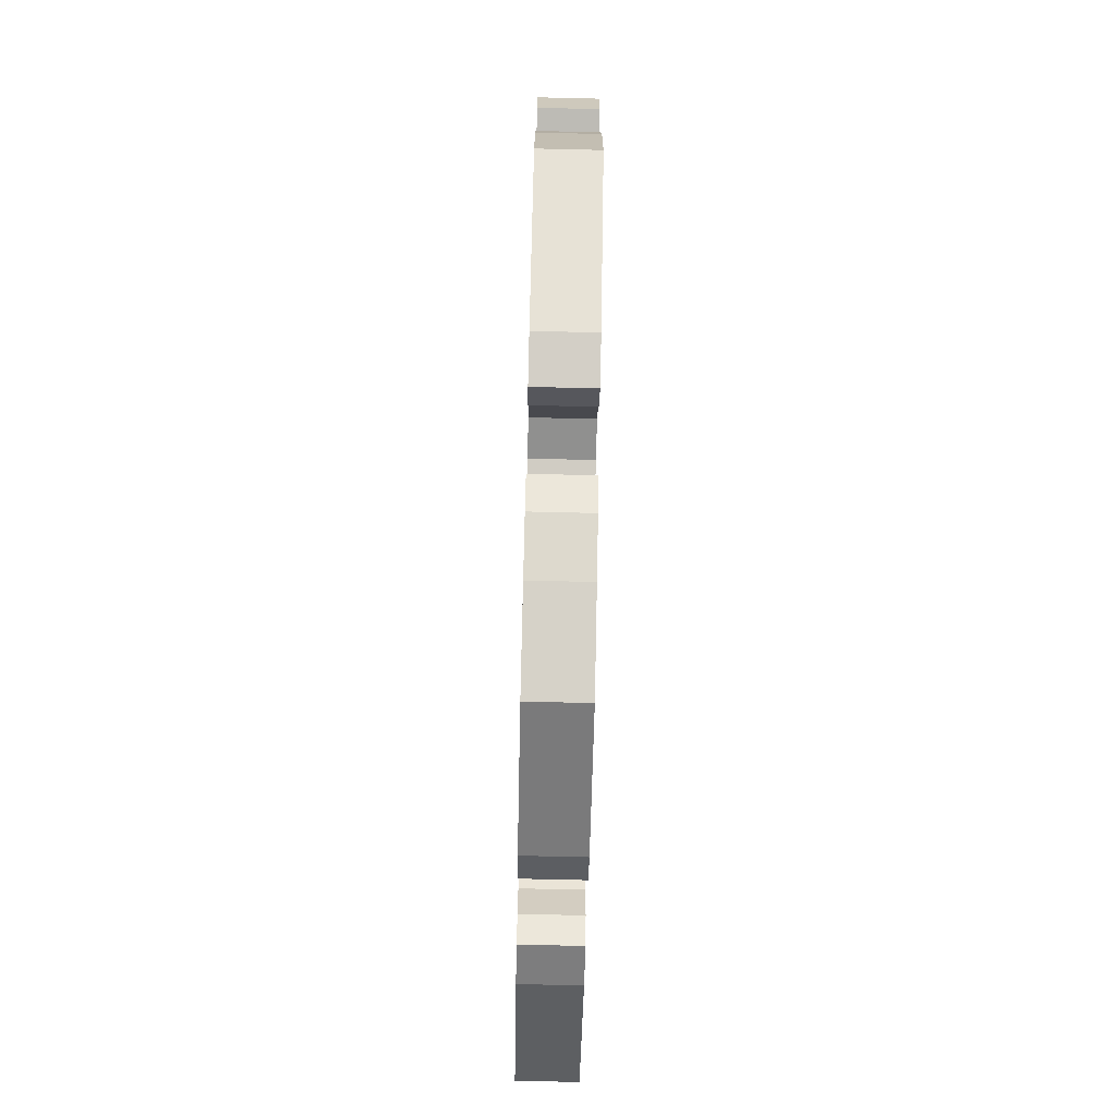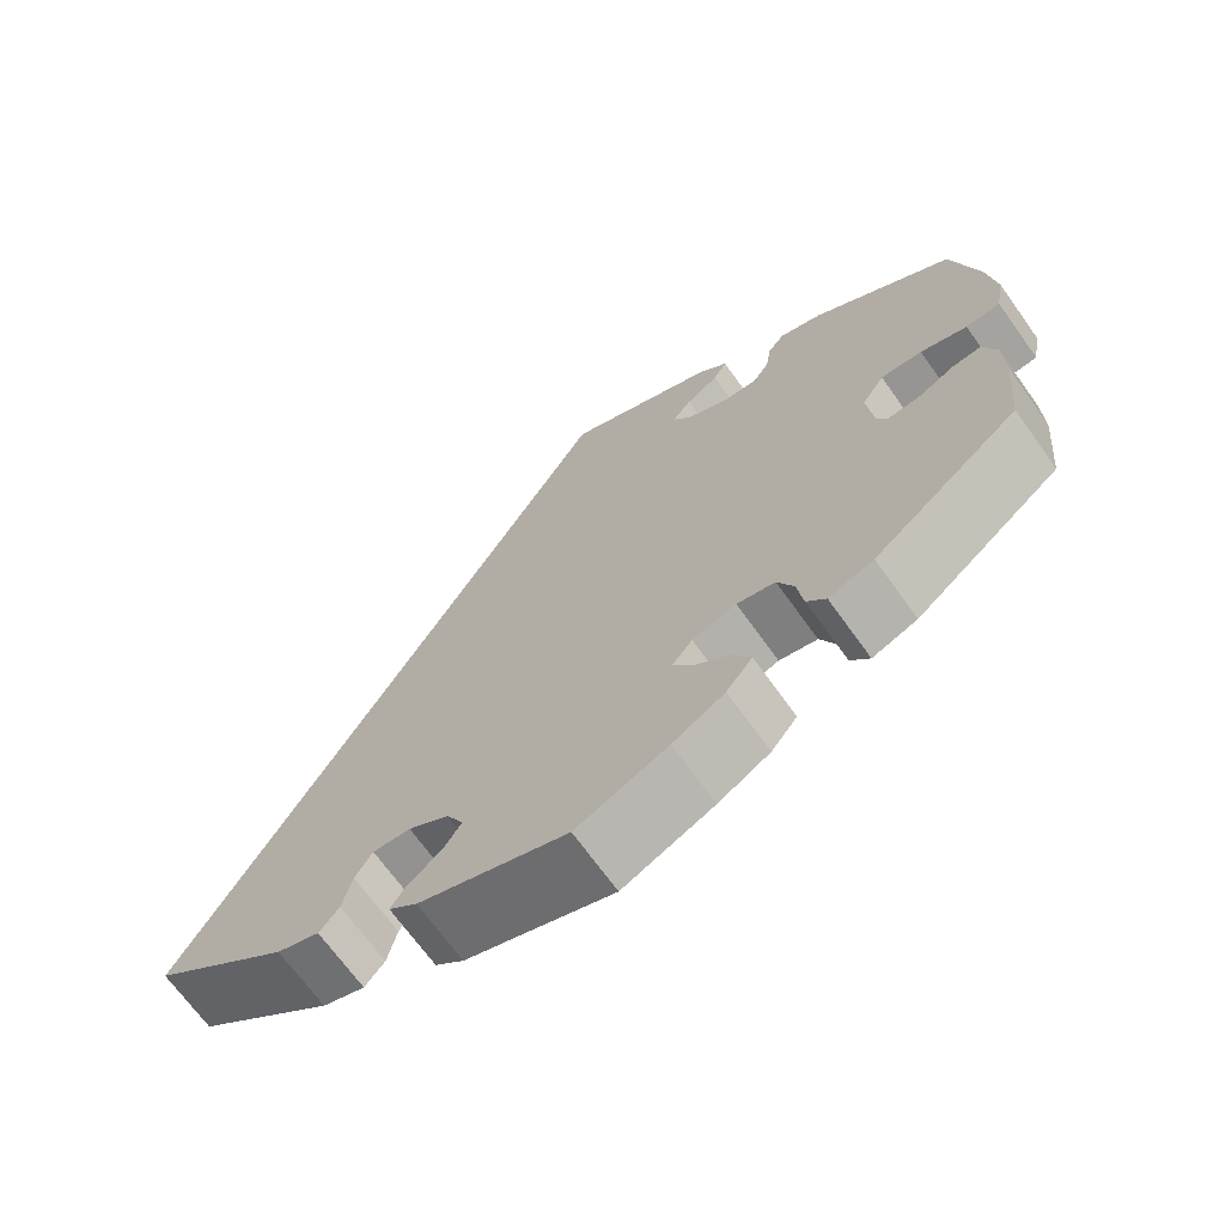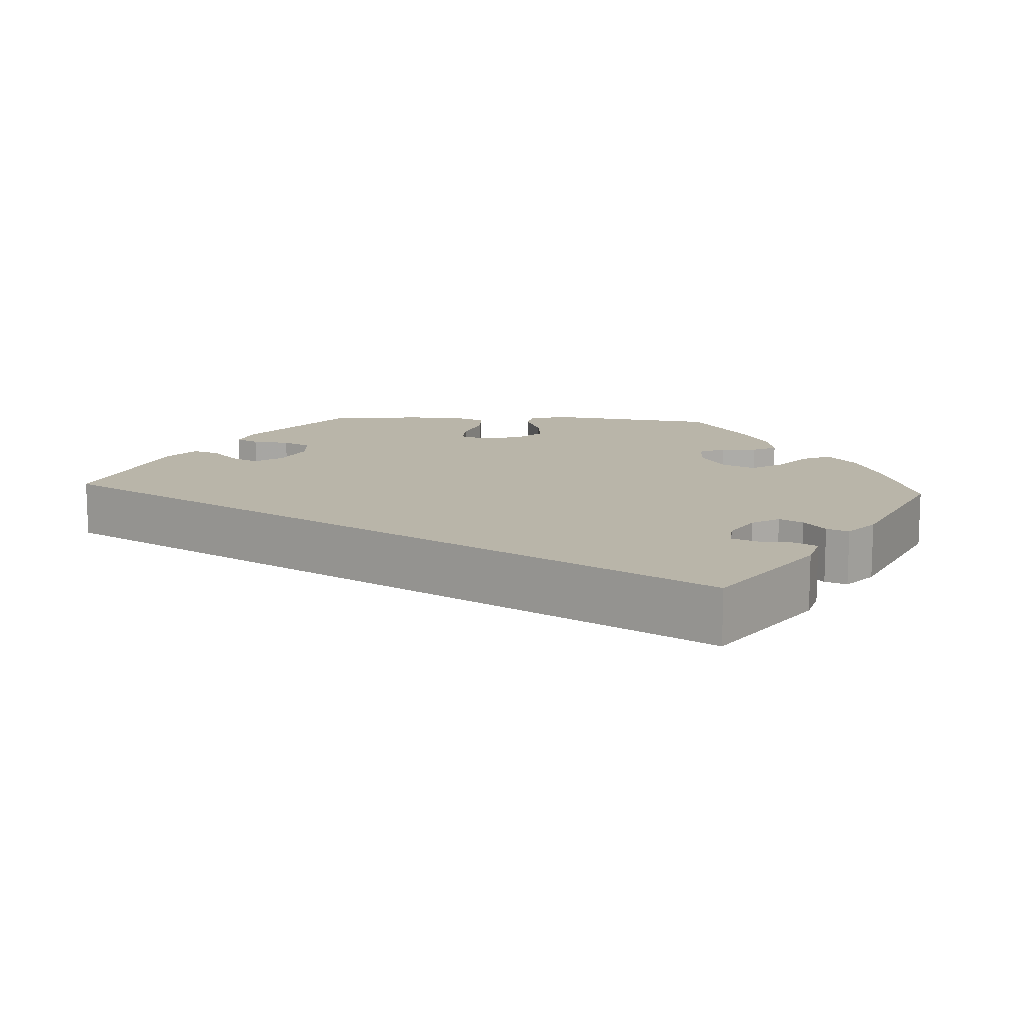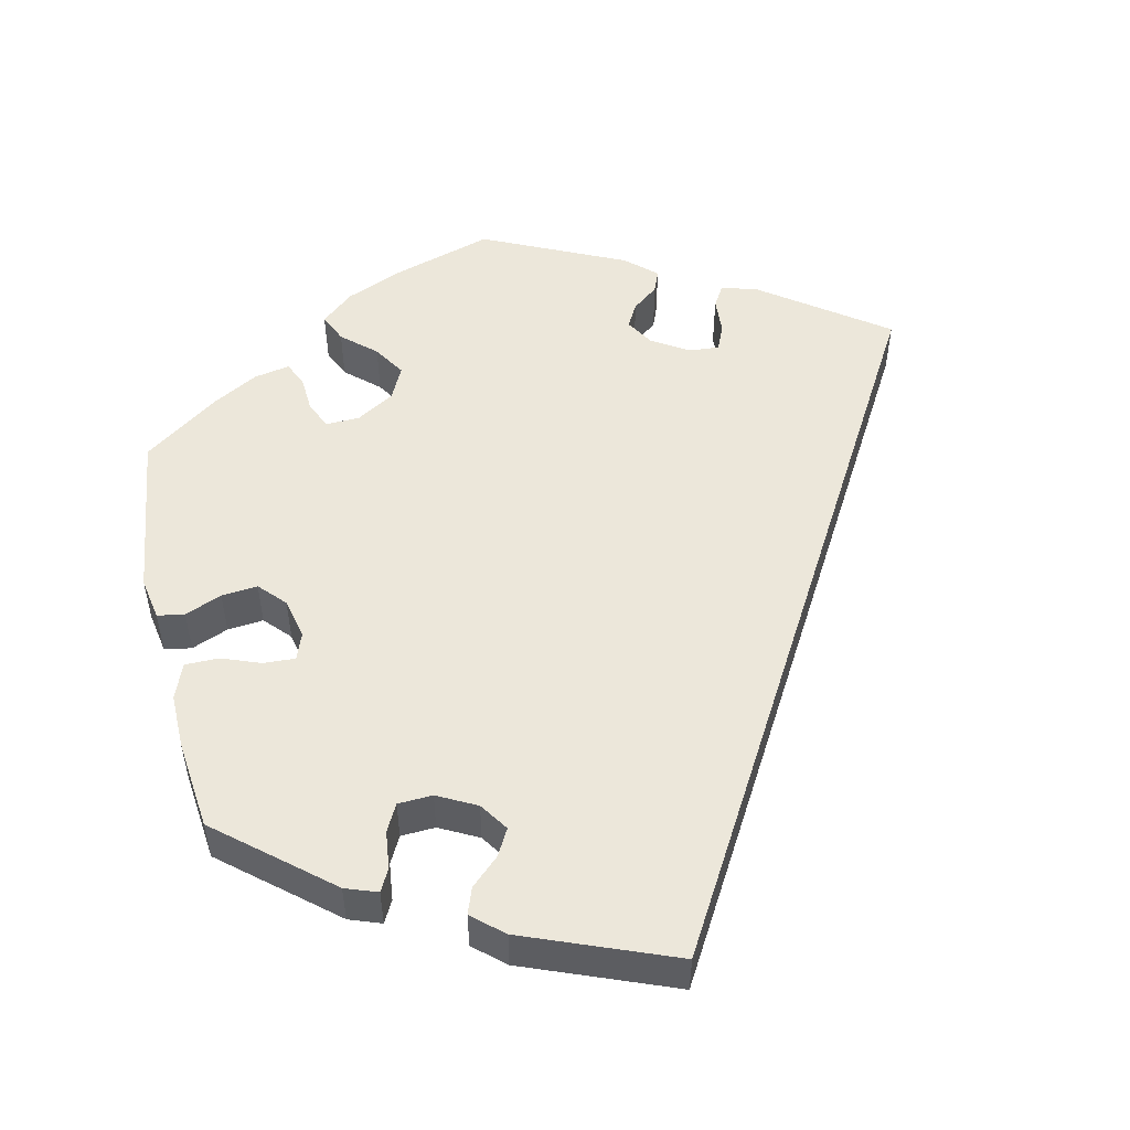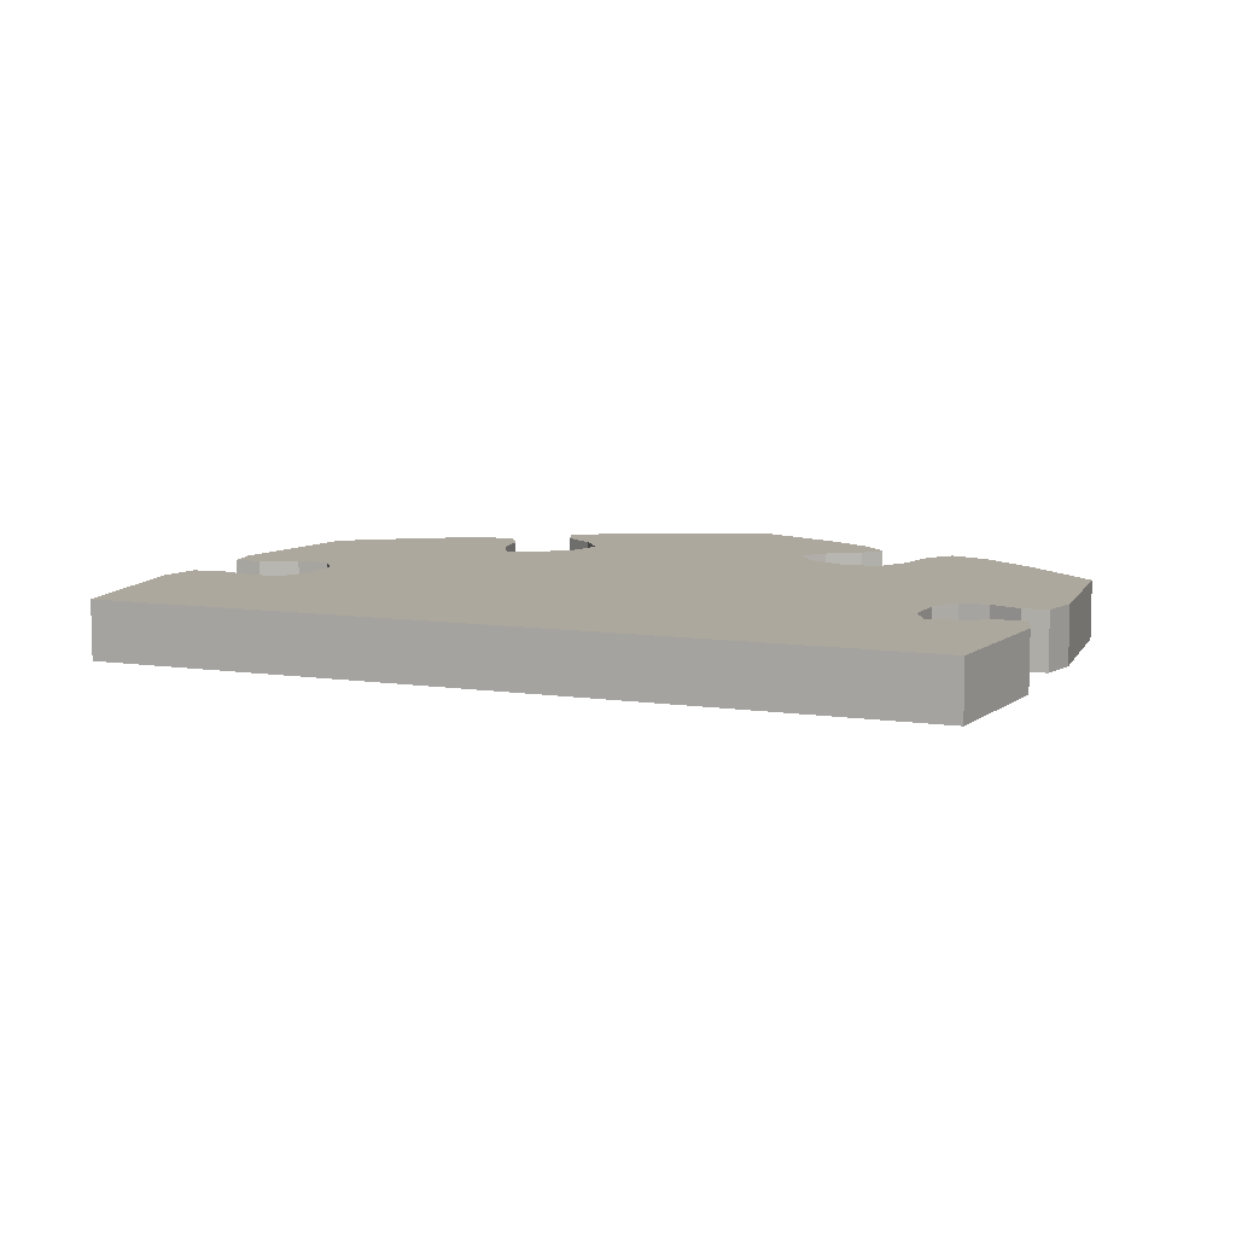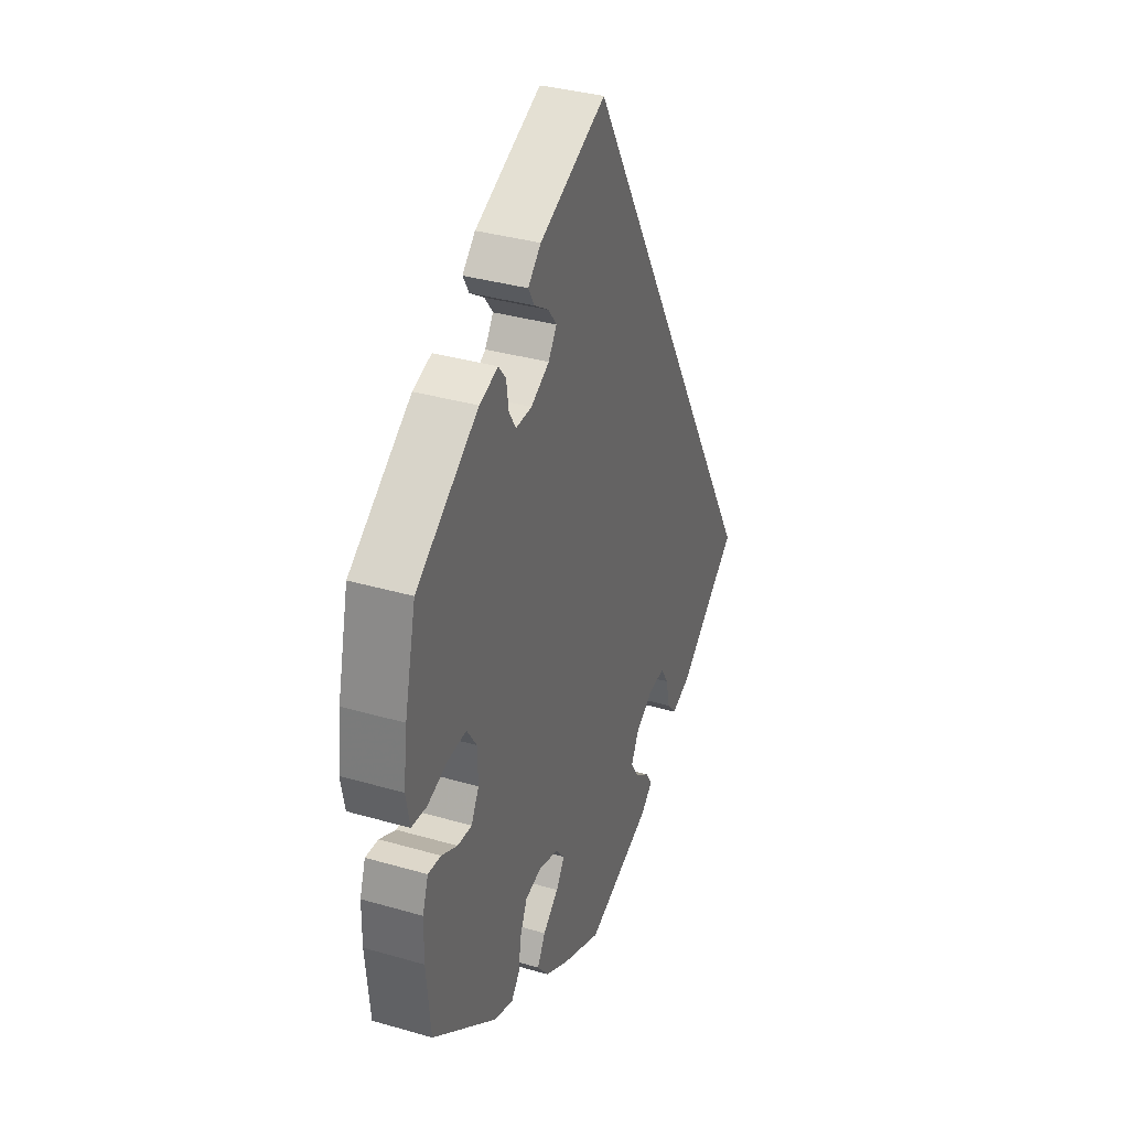
<metadata>
{"format":"obj","ext":"obj","renderer":"f3d","projection":"perspective","resolution":1024,"background":"white","views":[{"elev":-78.3,"azim":88.7,"up":"+Z"},{"elev":-69.2,"azim":35.7,"up":"+Z"},{"elev":13.4,"azim":-26.9,"up":"+Y"},{"elev":51.8,"azim":-132.6,"up":"+Y"},{"elev":8.7,"azim":-37.7,"up":"+Y"},{"elev":35.2,"azim":111.1,"up":"+Z"}]}
</metadata>
<code>
v -0.001 0.07 0.578
v 0.175 0.07 0.498
v 0.209 0.07 0.465
v 0.193 0.07 0.437
v 0.155 0.07 0.412
v 0.133 0.07 0.383
v 0.155 0.07 0.351
v 0.203 0.07 0.325
v 0.245 0.07 0.324
v 0.263 0.07 0.354
v 0.269 0.07 0.396
v 0.288 0.07 0.42
v 0.337 0.07 0.404
v 0.5 0.07 0.289
v 0.53 0.07 0.16
v 0.54 0.07 0.081
v 0.53 0.07 0.028
v 0.49 0.07 0.024
v 0.436 0.07 0.042
v 0.388 0.07 0.044
v 0.362 0.07 0.005
v 0.361 0.07 -0.051
v 0.381 0.07 -0.089
v 0.419 0.07 -0.086
v 0.461 0.07 -0.065
v 0.495 0.07 -0.062
v 0.51 0.07 -0.106
v 0.511 0.07 -0.173
v 0.5 0.07 -0.289
v 0.331 0.07 -0.42
v 0.279 0.07 -0.439
v 0.257 0.07 -0.412
v 0.25 0.07 -0.362
v 0.231 0.07 -0.32
v 0.187 0.07 -0.31
v 0.136 0.07 -0.326
v 0.113 0.07 -0.354
v 0.135 0.07 -0.388
v 0.176 0.07 -0.422
v 0.197 0.07 -0.459
v 0.167 0.07 -0.497
v 0.107 0.07 -0.531
v 0.001 0.07 -0.578
v -0.171 0.07 -0.515
v -0.204 0.07 -0.487
v -0.187 0.07 -0.46
v -0.148 0.07 -0.431
v -0.127 0.07 -0.398
v -0.147 0.07 -0.359
v -0.194 0.07 -0.329
v -0.238 0.07 -0.326
v -0.258 0.07 -0.359
v -0.269 0.07 -0.407
v -0.292 0.07 -0.434
v -0.341 0.07 -0.417
v -0.501 0.07 -0.289
v -0.001 0 0.578
v 0.175 0 0.498
v 0.209 0 0.465
v 0.193 0 0.437
v 0.155 0 0.412
v 0.133 0 0.383
v 0.155 0 0.351
v 0.203 0 0.325
v 0.245 0 0.324
v 0.263 0 0.354
v 0.269 0 0.396
v 0.288 0 0.42
v 0.337 0 0.404
v 0.5 0 0.289
v 0.53 0 0.16
v 0.54 0 0.081
v 0.53 0 0.028
v 0.49 0 0.024
v 0.436 0 0.042
v 0.388 0 0.044
v 0.362 0 0.005
v 0.361 0 -0.051
v 0.381 0 -0.089
v 0.419 0 -0.086
v 0.461 0 -0.065
v 0.495 0 -0.062
v 0.51 0 -0.106
v 0.511 0 -0.173
v 0.5 0 -0.289
v 0.331 0 -0.42
v 0.279 0 -0.439
v 0.257 0 -0.412
v 0.25 0 -0.362
v 0.231 0 -0.32
v 0.187 0 -0.31
v 0.136 0 -0.326
v 0.113 0 -0.354
v 0.135 0 -0.388
v 0.176 0 -0.422
v 0.197 0 -0.459
v 0.167 0 -0.497
v 0.107 0 -0.531
v 0.001 0 -0.578
v -0.171 0 -0.515
v -0.204 0 -0.487
v -0.187 0 -0.46
v -0.148 0 -0.431
v -0.127 0 -0.398
v -0.147 0 -0.359
v -0.194 0 -0.329
v -0.238 0 -0.326
v -0.258 0 -0.359
v -0.269 0 -0.407
v -0.292 0 -0.434
v -0.341 0 -0.417
v -0.501 0 -0.289
f 52 53 54 55
f 51 52 55 56
f 50 51 56 1
f 44 45 46 47
f 44 47 48
f 43 44 48
f 42 43 48 49
f 38 39 40 41
f 37 38 41 42
f 30 31 32 33
f 30 33 34
f 29 30 34
f 28 29 34 35
f 24 25 26 27
f 23 24 27 28
f 16 17 18 19
f 16 19 20
f 15 16 20
f 14 15 20
f 13 14 20 21
f 10 11 12 13
f 9 10 13 21
f 2 3 4 5
f 2 5 6
f 49 50 1 2
f 37 42 49
f 36 37 49
f 23 28 35 36
f 22 23 36 49
f 8 9 21 22
f 7 8 22 49
f 6 7 49
f 2 6 49
f 111 110 109 108
f 112 111 108 107
f 57 112 107 106
f 103 102 101 100
f 104 103 100
f 104 100 99
f 105 104 99 98
f 97 96 95 94
f 98 97 94 93
f 89 88 87 86
f 90 89 86
f 90 86 85
f 91 90 85 84
f 83 82 81 80
f 84 83 80 79
f 75 74 73 72
f 76 75 72
f 76 72 71
f 76 71 70
f 77 76 70 69
f 69 68 67 66
f 77 69 66 65
f 61 60 59 58
f 62 61 58
f 58 57 106 105
f 105 98 93
f 105 93 92
f 92 91 84 79
f 105 92 79 78
f 78 77 65 64
f 105 78 64 63
f 105 63 62
f 105 62 58
f 1 57 58 2
f 2 58 59 3
f 3 59 60 4
f 4 60 61 5
f 5 61 62 6
f 6 62 63 7
f 7 63 64 8
f 8 64 65 9
f 9 65 66 10
f 10 66 67 11
f 11 67 68 12
f 12 68 69 13
f 13 69 70 14
f 14 70 71 15
f 15 71 72 16
f 16 72 73 17
f 17 73 74 18
f 18 74 75 19
f 19 75 76 20
f 20 76 77 21
f 21 77 78 22
f 22 78 79 23
f 23 79 80 24
f 24 80 81 25
f 25 81 82 26
f 26 82 83 27
f 27 83 84 28
f 28 84 85 29
f 29 85 86 30
f 30 86 87 31
f 31 87 88 32
f 32 88 89 33
f 33 89 90 34
f 34 90 91 35
f 35 91 92 36
f 36 92 93 37
f 37 93 94 38
f 38 94 95 39
f 39 95 96 40
f 40 96 97 41
f 41 97 98 42
f 42 98 99 43
f 43 99 100 44
f 44 100 101 45
f 45 101 102 46
f 46 102 103 47
f 47 103 104 48
f 48 104 105 49
f 49 105 106 50
f 50 106 107 51
f 51 107 108 52
f 52 108 109 53
f 53 109 110 54
f 54 110 111 55
f 55 111 112 56
f 56 112 57 1

</code>
